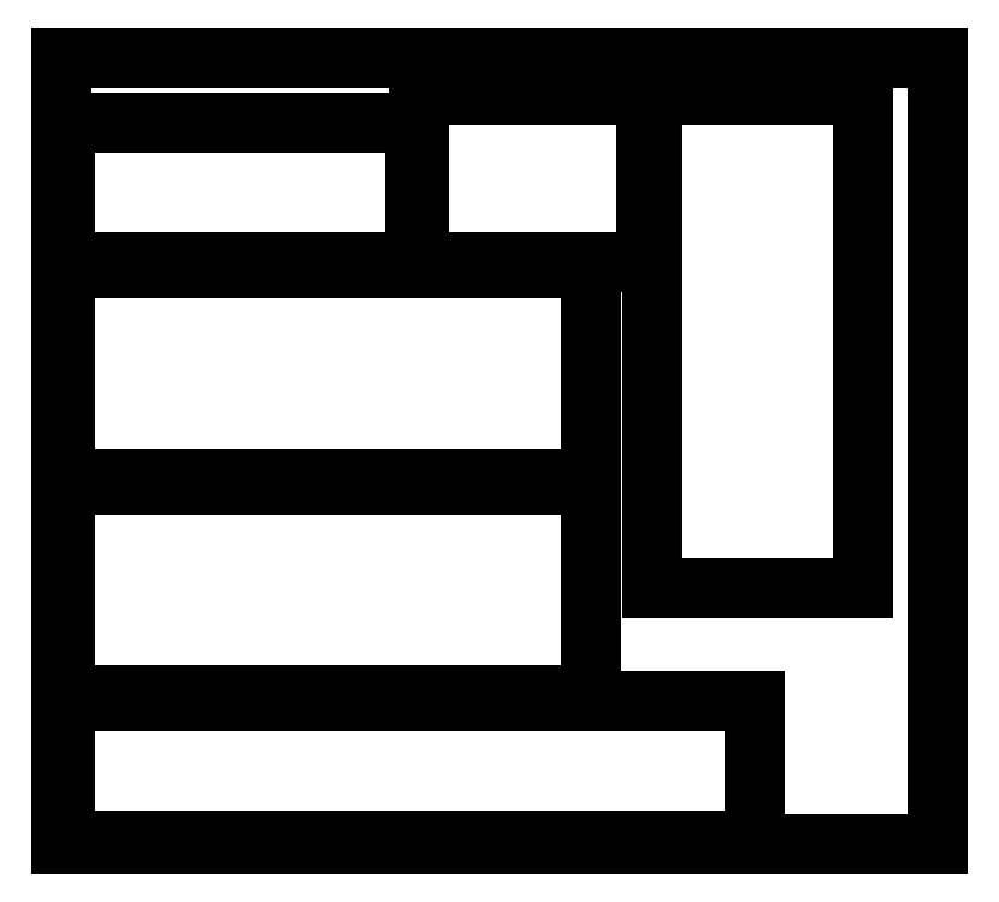
<metadata>
{"format":"dxf","ext":"dxf","renderer":"ezdxf+matplotlib","layout":"modelspace","background":"white","min_lineweight":24,"dpi":150}
</metadata>
<code>
0
SECTION
2
ENTITIES
0
LINE
8
0
10
250
20
225
11
-0.0001373
21
225
0
LINE
8
0
10
-0.0001373
20
225
11
-0.0001373
21
1.526e-05
0
LINE
8
0
10
-0.0001373
20
1.526e-05
11
250
21
1.526e-05
0
LINE
8
0
10
250
20
1.526e-05
11
250
21
225
0
LINE
8
0
10
102
20
166.4
11
102
21
214.4
0
LINE
8
0
10
102
20
214.4
11
167
21
214.4
0
LINE
8
0
10
167
20
214.4
11
167
21
166.4
0
LINE
8
0
10
167
20
166.4
11
102
21
166.4
0
LINE
8
0
10
168.8
20
73.4
11
168.8
21
214.4
0
LINE
8
0
10
168.8
20
214.4
11
228.8
21
214.4
0
LINE
8
0
10
228.8
20
214.4
11
228.8
21
73.4
0
LINE
8
0
10
228.8
20
73.4
11
168.8
21
73.4
0
LINE
8
0
10
0.9998
20
166.4
11
0.9998
21
206.4
0
LINE
8
0
10
0.9998
20
206.4
11
101
21
206.4
0
LINE
8
0
10
101
20
206.4
11
101
21
166.4
0
LINE
8
0
10
101
20
166.4
11
0.9998
21
166.4
0
LINE
8
0
10
0.9998
20
104.6
11
0.9998
21
164.6
0
LINE
8
0
10
0.9998
20
164.6
11
151
21
164.6
0
LINE
8
0
10
151
20
164.6
11
151
21
104.6
0
LINE
8
0
10
151
20
104.6
11
0.9998
21
104.6
0
LINE
8
0
10
0.9998
20
42.8
11
0.9998
21
102.8
0
LINE
8
0
10
0.9998
20
102.8
11
151
21
102.8
0
LINE
8
0
10
151
20
102.8
11
151
21
42.8
0
LINE
8
0
10
151
20
42.8
11
0.9998
21
42.8
0
LINE
8
0
10
0.9998
20
1
11
0.9998
21
41
0
LINE
8
0
10
0.9998
20
41
11
198
21
41
0
LINE
8
0
10
198
20
41
11
198
21
1
0
LINE
8
0
10
198
20
1
11
0.9998
21
1
0
ENDSEC
0
EOF

</code>
